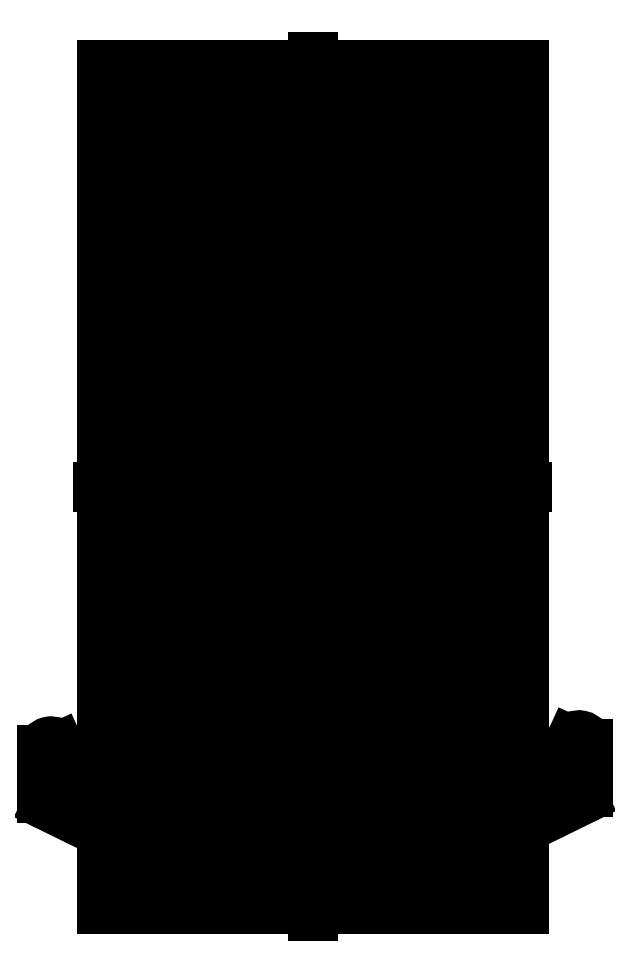
<metadata>
{"format":"dxf","ext":"dxf","renderer":"ezdxf+matplotlib","layout":"modelspace","background":"white","min_lineweight":24,"dpi":150}
</metadata>
<code>
0
SECTION
2
ENTITIES
0
LINE
8
CAD
10
0
20
0
30
0
11
609.6
21
0
31
0
0
LINE
8
CAD
10
609.6
20
0
30
0
11
609.6
21
1219
31
0
0
LINE
8
CAD
10
609.6
20
1219
30
0
11
0
21
1219
31
0
0
LINE
8
CAD
10
0
20
1219
30
0
11
0
21
0
31
0
0
LINE
8
CAD
10
577.9
20
0
30
0
11
577.9
21
1219
31
0
0
LINE
8
CAD
10
546.1
20
0
30
0
11
546.1
21
1219
31
0
0
LINE
8
CAD
10
514.4
20
0
30
0
11
514.4
21
1219
31
0
0
LINE
8
CAD
10
482.6
20
0
30
0
11
482.6
21
1219
31
0
0
LINE
8
CAD
10
450.9
20
0
30
0
11
450.9
21
1219
31
0
0
LINE
8
CAD
10
419.1
20
0
30
0
11
419.1
21
1219
31
0
0
LINE
8
CAD
10
387.4
20
0
30
0
11
387.4
21
1219
31
0
0
LINE
8
CAD
10
355.6
20
0
30
0
11
355.6
21
1219
31
0
0
LINE
8
CAD
10
323.9
20
0
30
0
11
323.9
21
1219
31
0
0
LINE
8
CAD
10
260.4
20
0
30
0
11
260.4
21
1219
31
0
0
LINE
8
CAD
10
228.6
20
0
30
0
11
228.6
21
1219
31
0
0
LINE
8
CAD
10
196.8
20
0
30
0
11
196.8
21
1219
31
0
0
LINE
8
CAD
10
165.1
20
0
30
0
11
165.1
21
1219
31
0
0
LINE
8
CAD
10
133.3
20
0
30
0
11
133.3
21
1219
31
0
0
LINE
8
CAD
10
101.6
20
0
30
0
11
101.6
21
1219
31
0
0
LINE
8
CAD
10
69.85
20
0
30
0
11
69.85
21
1219
31
0
0
LINE
8
CAD
10
38.1
20
0
30
0
11
38.1
21
1219
31
0
0
LINE
8
CAD
10
609.6
20
1187
30
0
11
0
21
1187
31
0
0
LINE
8
CAD
10
609.6
20
1156
30
0
11
0
21
1156
31
0
0
LINE
8
CAD
10
609.6
20
1124
30
0
11
0
21
1124
31
0
0
LINE
8
CAD
10
609.6
20
1092
30
0
11
0
21
1092
31
0
0
LINE
8
CAD
10
609.6
20
1060
30
0
11
0
21
1060
31
0
0
LINE
8
CAD
10
609.6
20
1029
30
0
11
0
21
1029
31
0
0
LINE
8
CAD
10
609.6
20
996.9
30
0
11
0
21
996.9
31
0
0
LINE
8
CAD
10
609.6
20
965.2
30
0
11
0
21
965.2
31
0
0
LINE
8
CAD
10
609.6
20
933.4
30
0
11
0
21
933.4
31
0
0
LINE
8
CAD
10
609.6
20
901.7
30
0
11
0
21
901.7
31
0
0
LINE
8
CAD
10
609.6
20
869.9
30
0
11
0
21
869.9
31
0
0
LINE
8
CAD
10
609.6
20
838.2
30
0
11
0
21
838.2
31
0
0
LINE
8
CAD
10
609.6
20
806.4
30
0
11
0
21
806.4
31
0
0
LINE
8
CAD
10
609.6
20
774.7
30
0
11
0
21
774.7
31
0
0
LINE
8
CAD
10
609.6
20
742.9
30
0
11
0
21
742.9
31
0
0
LINE
8
CAD
10
609.6
20
711.2
30
0
11
0
21
711.2
31
0
0
LINE
8
CAD
10
609.6
20
679.4
30
0
11
0
21
679.4
31
0
0
LINE
8
CAD
10
609.6
20
647.7
30
0
11
0
21
647.7
31
0
0
LINE
8
CAD
10
609.6
20
615.9
30
0
11
0
21
615.9
31
0
0
LINE
8
CAD
10
609.6
20
584.2
30
0
11
0
21
584.2
31
0
0
LINE
8
CAD
10
609.6
20
552.4
30
0
11
0
21
552.4
31
0
0
LINE
8
CAD
10
609.6
20
520.7
30
0
11
0
21
520.7
31
0
0
LINE
8
CAD
10
609.6
20
488.9
30
0
11
0
21
488.9
31
0
0
LINE
8
CAD
10
609.6
20
457.2
30
0
11
0
21
457.2
31
0
0
LINE
8
CAD
10
609.6
20
425.4
30
0
11
0
21
425.4
31
0
0
LINE
8
CAD
10
609.6
20
393.7
30
0
11
0
21
393.7
31
0
0
LINE
8
CAD
10
609.6
20
361.9
30
0
11
0
21
361.9
31
0
0
LINE
8
CAD
10
609.6
20
330.2
30
0
11
0
21
330.2
31
0
0
LINE
8
CAD
10
609.6
20
298.4
30
0
11
0
21
298.4
31
0
0
LINE
8
CAD
10
609.6
20
266.7
30
0
11
0
21
266.7
31
0
0
LINE
8
CAD
10
609.6
20
234.9
30
0
11
0
21
234.9
31
0
0
LINE
8
CAD
10
609.6
20
203.2
30
0
11
0
21
203.2
31
0
0
LINE
8
CAD
10
609.6
20
171.4
30
0
11
0
21
171.4
31
0
0
LINE
8
CAD
10
609.6
20
139.7
30
0
11
0
21
139.7
31
0
0
LINE
8
CAD
10
609.6
20
107.9
30
0
11
0
21
107.9
31
0
0
LINE
8
CAD
10
609.6
20
76.2
30
0
11
0
21
76.2
31
0
0
LINE
8
CAD
10
609.6
20
44.45
30
0
11
0
21
44.45
31
0
0
LINE
8
CAD
10
609.6
20
12.7
30
0
11
0
21
12.7
31
0
0
LINE
8
CAD
10
304.8
20
-10.4
30
0
11
304.8
21
1230
31
0
0
LINE
8
CAD
10
-5.2
20
609.6
30
0
11
614.8
21
609.6
31
0
0
CIRCLE
8
CAD
10
215.9
20
76.2
30
0
40
6.35
0
CIRCLE
8
CAD
10
393.7
20
76.2
30
0
40
6.35
0
LINE
8
CAD
10
-85.84
20
229.1
30
0
11
-85.84
21
160.5
31
0
0
LINE
8
CAD
10
-21.33
20
146
30
0
11
-61.58
21
234.3
31
0
0
LINE
8
CAD
10
-78.73
20
149.1
30
0
11
-38.48
21
129.4
31
0
0
CIRCLE
8
CAD
10
-73.14
20
229.1
30
0
40
1
0
CIRCLE
8
CAD
10
-73.14
20
160.5
30
0
40
1
0
CIRCLE
8
CAD
10
-32.89
20
140.8
30
0
40
1
0
ARC
8
CAD
10
-73.14
20
229.1
30
0
40
12.7
50
24.5
51
180
0
ARC
8
CAD
10
-32.89
20
140.8
30
0
40
12.7
50
243.9
51
24.5
0
ARC
8
CAD
10
-73.14
20
160.5
30
0
40
12.7
50
180
51
243.9
0
ARC
8
CAD
10
689.1
20
237.9
30
0
40
12.7
50
0
51
155.5
0
LINE
8
CAD
10
637.3
20
154.9
30
0
11
677.5
21
243.2
31
0
0
ARC
8
CAD
10
648.8
20
149.6
30
0
40
12.7
50
155.5
51
296.1
0
LINE
8
CAD
10
694.7
20
157.9
30
0
11
654.4
21
138.2
31
0
0
ARC
8
CAD
10
689.1
20
169.3
30
0
40
12.7
50
296.1
51
0
0
LINE
8
CAD
10
701.8
20
237.9
30
0
11
701.8
21
169.3
31
0
0
CIRCLE
8
CAD
10
689.1
20
237.9
30
0
40
1
0
CIRCLE
8
CAD
10
689.1
20
169.3
30
0
40
1
0
CIRCLE
8
CAD
10
648.8
20
149.6
30
0
40
1
0
VIEWPORT
8
0
10
128.5
20
97.5
30
0
40
314.2
41
222.2
68
     1
69
     1
12
128.5
22
97.5
13
0
23
0
14
10
24
10
15
10
25
10
16
0
26
0
36
1
17
0
27
0
37
0
42
50
43
0
44
0
45
222.2
50
0
51
0
72
   100
90
   557152
1

281
     0
71
     1
74
     0
110
0
120
0
130
0
111
1
121
0
131
0
112
0
122
1
132
0
79
     0
146
0
170
     0
61
     5
348
12E
292
     1
282
     1
141
0
142
0
63
   256
361
1D4
0
ENDSEC
0
EOF

</code>
